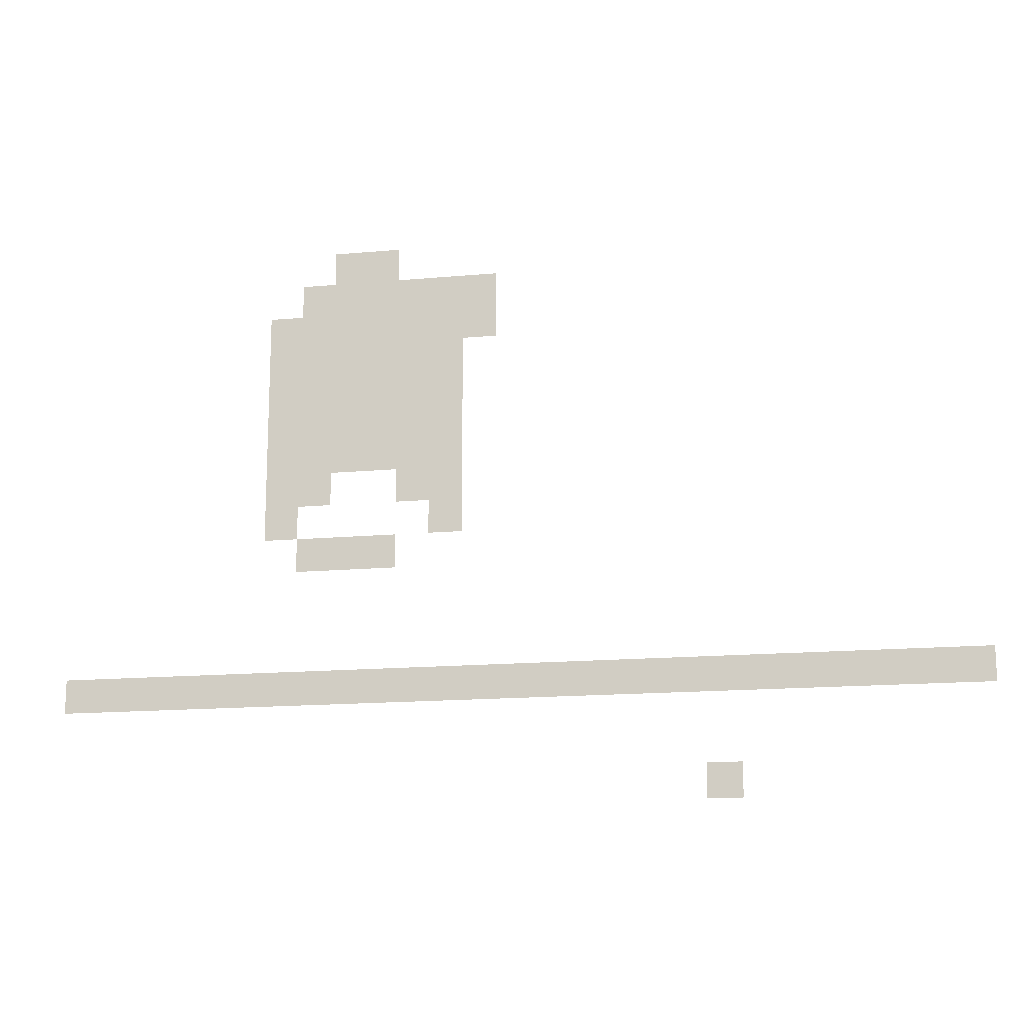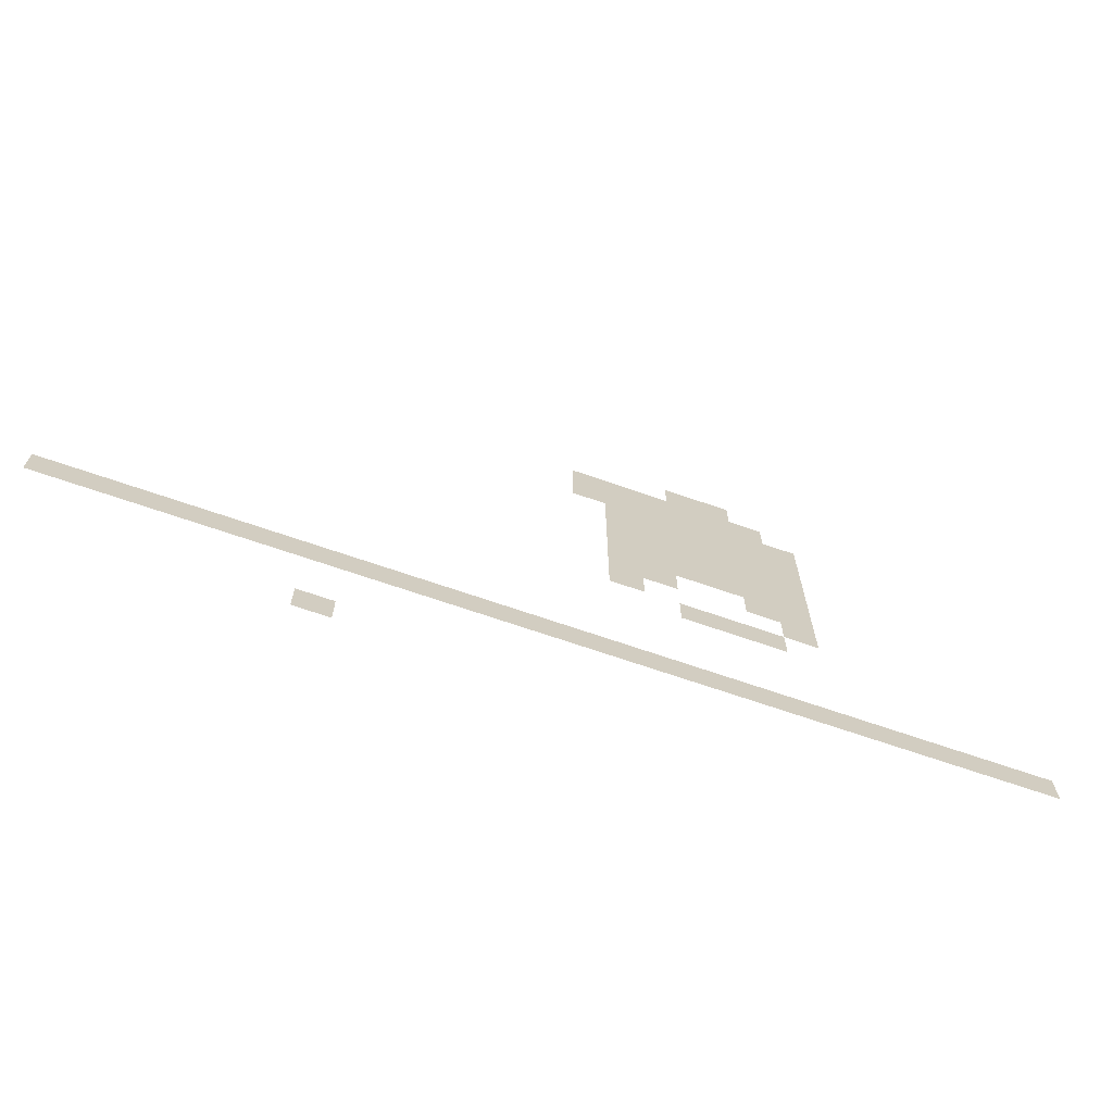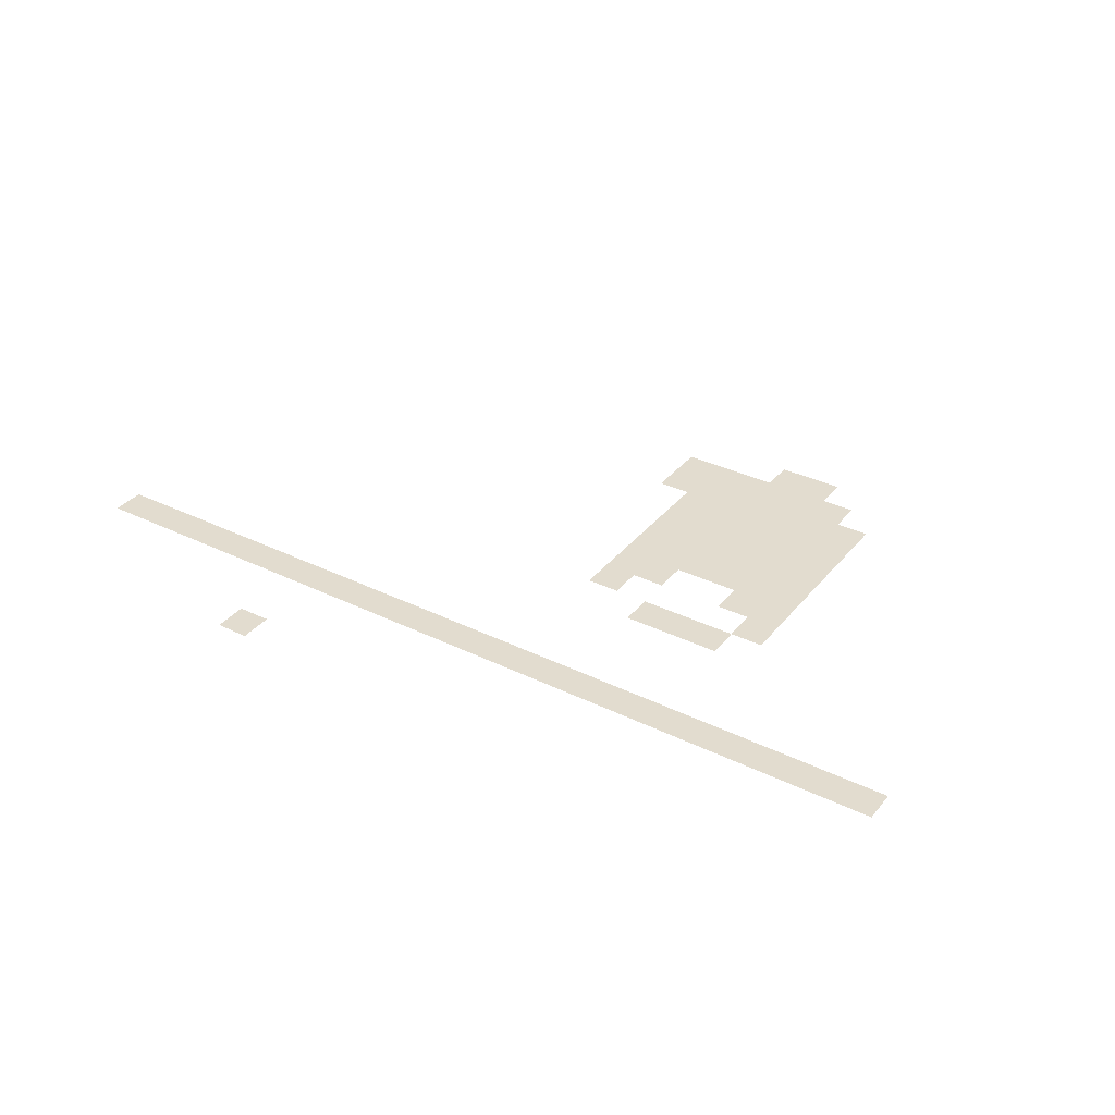
<metadata>
{"format":"obj","ext":"obj","renderer":"f3d","projection":"perspective","resolution":1024,"background":"white","views":[{"elev":-15.5,"azim":-169.1,"up":"+Y"},{"elev":-68.6,"azim":-19.2,"up":"+Y"},{"elev":34.7,"azim":33.3,"up":"+Z"}]}
</metadata>
<code>
v -4512 -848 0
v -4528 -848 0
v -4528 -832 0
v -4512 -832 0
v -4496 -848 0
v -4512 -848 0
v -4512 -832 0
v -4496 -832 0
v -4560 -864 0
v -4576 -864 0
v -4576 -848 0
v -4560 -848 0
v -4544 -864 0
v -4560 -864 0
v -4560 -848 0
v -4544 -848 0
v -4528 -864 0
v -4544 -864 0
v -4544 -848 0
v -4528 -848 0
v -4512 -864 0
v -4528 -864 0
v -4528 -848 0
v -4512 -848 0
v -4496 -864 0
v -4512 -864 0
v -4512 -848 0
v -4496 -848 0
v -4480 -864 0
v -4496 -864 0
v -4496 -848 0
v -4480 -848 0
v -4560 -880 0
v -4576 -880 0
v -4576 -864 0
v -4560 -864 0
v -4544 -880 0
v -4560 -880 0
v -4560 -864 0
v -4544 -864 0
v -4528 -880 0
v -4544 -880 0
v -4544 -864 0
v -4528 -864 0
v -4512 -880 0
v -4528 -880 0
v -4528 -864 0
v -4512 -864 0
v -4496 -880 0
v -4512 -880 0
v -4512 -864 0
v -4496 -864 0
v -4480 -880 0
v -4496 -880 0
v -4496 -864 0
v -4480 -864 0
v -4464 -880 0
v -4480 -880 0
v -4480 -864 0
v -4464 -864 0
v -4544 -896 0
v -4560 -896 0
v -4560 -880 0
v -4544 -880 0
v -4528 -896 0
v -4544 -896 0
v -4544 -880 0
v -4528 -880 0
v -4512 -896 0
v -4528 -896 0
v -4528 -880 0
v -4512 -880 0
v -4496 -896 0
v -4512 -896 0
v -4512 -880 0
v -4496 -880 0
v -4480 -896 0
v -4496 -896 0
v -4496 -880 0
v -4480 -880 0
v -4464 -896 0
v -4480 -896 0
v -4480 -880 0
v -4464 -880 0
v -4544 -912 0
v -4560 -912 0
v -4560 -896 0
v -4544 -896 0
v -4528 -912 0
v -4544 -912 0
v -4544 -896 0
v -4528 -896 0
v -4512 -912 0
v -4528 -912 0
v -4528 -896 0
v -4512 -896 0
v -4496 -912 0
v -4512 -912 0
v -4512 -896 0
v -4496 -896 0
v -4480 -912 0
v -4496 -912 0
v -4496 -896 0
v -4480 -896 0
v -4464 -912 0
v -4480 -912 0
v -4480 -896 0
v -4464 -896 0
v -4544 -928 0
v -4560 -928 0
v -4560 -912 0
v -4544 -912 0
v -4528 -928 0
v -4544 -928 0
v -4544 -912 0
v -4528 -912 0
v -4512 -928 0
v -4528 -928 0
v -4528 -912 0
v -4512 -912 0
v -4496 -928 0
v -4512 -928 0
v -4512 -912 0
v -4496 -912 0
v -4480 -928 0
v -4496 -928 0
v -4496 -912 0
v -4480 -912 0
v -4464 -928 0
v -4480 -928 0
v -4480 -912 0
v -4464 -912 0
v -4544 -944 0
v -4560 -944 0
v -4560 -928 0
v -4544 -928 0
v -4528 -944 0
v -4544 -944 0
v -4544 -928 0
v -4528 -928 0
v -4512 -944 0
v -4528 -944 0
v -4528 -928 0
v -4512 -928 0
v -4496 -944 0
v -4512 -944 0
v -4512 -928 0
v -4496 -928 0
v -4480 -944 0
v -4496 -944 0
v -4496 -928 0
v -4480 -928 0
v -4464 -944 0
v -4480 -944 0
v -4480 -928 0
v -4464 -928 0
v -4544 -960 0
v -4560 -960 0
v -4560 -944 0
v -4544 -944 0
v -4528 -960 0
v -4544 -960 0
v -4544 -944 0
v -4528 -944 0
v -4480 -960 0
v -4496 -960 0
v -4496 -944 0
v -4480 -944 0
v -4464 -960 0
v -4480 -960 0
v -4480 -944 0
v -4464 -944 0
v -4544 -976 0
v -4560 -976 0
v -4560 -960 0
v -4544 -960 0
v -4464 -976 0
v -4480 -976 0
v -4480 -960 0
v -4464 -960 0
v -4512 -992 0
v -4528 -992 0
v -4528 -976 0
v -4512 -976 0
v -4496 -992 0
v -4512 -992 0
v -4512 -976 0
v -4496 -976 0
v -4480 -992 0
v -4496 -992 0
v -4496 -976 0
v -4480 -976 0
v -4784 -1056 0
v -4800 -1056 0
v -4800 -1040 0
v -4784 -1040 0
v -4768 -1056 0
v -4784 -1056 0
v -4784 -1040 0
v -4768 -1040 0
v -4752 -1056 0
v -4768 -1056 0
v -4768 -1040 0
v -4752 -1040 0
v -4736 -1056 0
v -4752 -1056 0
v -4752 -1040 0
v -4736 -1040 0
v -4720 -1056 0
v -4736 -1056 0
v -4736 -1040 0
v -4720 -1040 0
v -4704 -1056 0
v -4720 -1056 0
v -4720 -1040 0
v -4704 -1040 0
v -4688 -1056 0
v -4704 -1056 0
v -4704 -1040 0
v -4688 -1040 0
v -4672 -1056 0
v -4688 -1056 0
v -4688 -1040 0
v -4672 -1040 0
v -4656 -1056 0
v -4672 -1056 0
v -4672 -1040 0
v -4656 -1040 0
v -4640 -1056 0
v -4656 -1056 0
v -4656 -1040 0
v -4640 -1040 0
v -4624 -1056 0
v -4640 -1056 0
v -4640 -1040 0
v -4624 -1040 0
v -4608 -1056 0
v -4624 -1056 0
v -4624 -1040 0
v -4608 -1040 0
v -4592 -1056 0
v -4608 -1056 0
v -4608 -1040 0
v -4592 -1040 0
v -4576 -1056 0
v -4592 -1056 0
v -4592 -1040 0
v -4576 -1040 0
v -4560 -1056 0
v -4576 -1056 0
v -4576 -1040 0
v -4560 -1040 0
v -4544 -1056 0
v -4560 -1056 0
v -4560 -1040 0
v -4544 -1040 0
v -4528 -1056 0
v -4544 -1056 0
v -4544 -1040 0
v -4528 -1040 0
v -4512 -1056 0
v -4528 -1056 0
v -4528 -1040 0
v -4512 -1040 0
v -4496 -1056 0
v -4512 -1056 0
v -4512 -1040 0
v -4496 -1040 0
v -4480 -1056 0
v -4496 -1056 0
v -4496 -1040 0
v -4480 -1040 0
v -4464 -1056 0
v -4480 -1056 0
v -4480 -1040 0
v -4464 -1040 0
v -4448 -1056 0
v -4464 -1056 0
v -4464 -1040 0
v -4448 -1040 0
v -4432 -1056 0
v -4448 -1056 0
v -4448 -1040 0
v -4432 -1040 0
v -4416 -1056 0
v -4432 -1056 0
v -4432 -1040 0
v -4416 -1040 0
v -4400 -1056 0
v -4416 -1056 0
v -4416 -1040 0
v -4400 -1040 0
v -4384 -1056 0
v -4400 -1056 0
v -4400 -1040 0
v -4384 -1040 0
v -4368 -1056 0
v -4384 -1056 0
v -4384 -1040 0
v -4368 -1040 0
v -4672 -1104 0
v -4688 -1104 0
v -4688 -1088 0
v -4672 -1088 0
g map_mesh_0012
f 1 2 3 4
f 5 6 7 8
f 9 10 11 12
f 13 14 15 16
f 17 18 19 20
f 21 22 23 24
f 25 26 27 28
f 29 30 31 32
f 33 34 35 36
f 37 38 39 40
f 41 42 43 44
f 45 46 47 48
f 49 50 51 52
f 53 54 55 56
f 57 58 59 60
f 61 62 63 64
f 65 66 67 68
f 69 70 71 72
f 73 74 75 76
f 77 78 79 80
f 81 82 83 84
f 85 86 87 88
f 89 90 91 92
f 93 94 95 96
f 97 98 99 100
f 101 102 103 104
f 105 106 107 108
f 109 110 111 112
f 113 114 115 116
f 117 118 119 120
f 121 122 123 124
f 125 126 127 128
f 129 130 131 132
f 133 134 135 136
f 137 138 139 140
f 141 142 143 144
f 145 146 147 148
f 149 150 151 152
f 153 154 155 156
f 157 158 159 160
f 161 162 163 164
f 165 166 167 168
f 169 170 171 172
f 173 174 175 176
f 177 178 179 180
f 181 182 183 184
f 185 186 187 188
f 189 190 191 192
f 193 194 195 196
f 197 198 199 200
f 201 202 203 204
f 205 206 207 208
f 209 210 211 212
f 213 214 215 216
f 217 218 219 220
f 221 222 223 224
f 225 226 227 228
f 229 230 231 232
f 233 234 235 236
f 237 238 239 240
f 241 242 243 244
f 245 246 247 248
f 249 250 251 252
f 253 254 255 256
f 257 258 259 260
f 261 262 263 264
f 265 266 267 268
f 269 270 271 272
f 273 274 275 276
f 277 278 279 280
f 281 282 283 284
f 285 286 287 288
f 289 290 291 292
f 293 294 295 296
f 297 298 299 300
f 301 302 303 304

</code>
